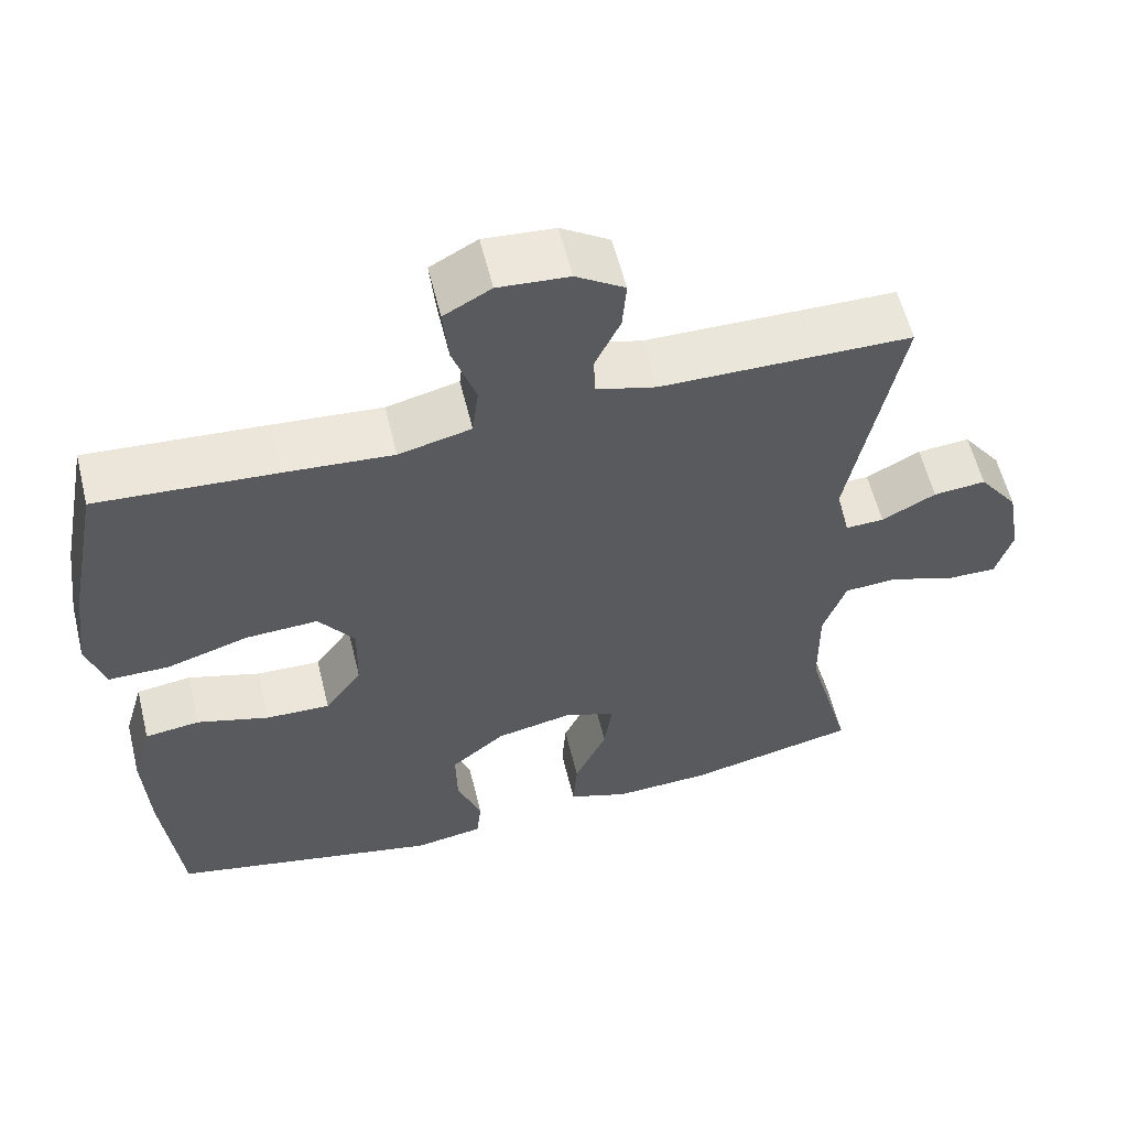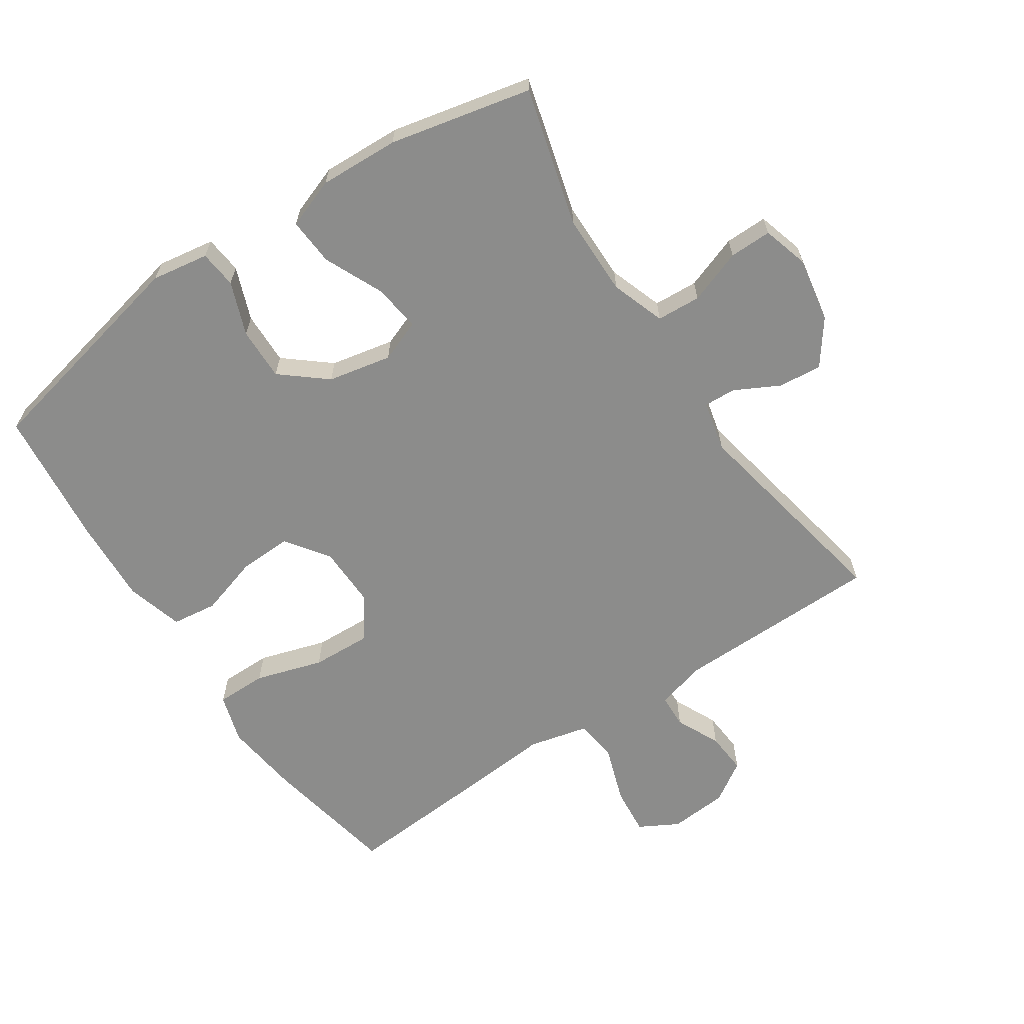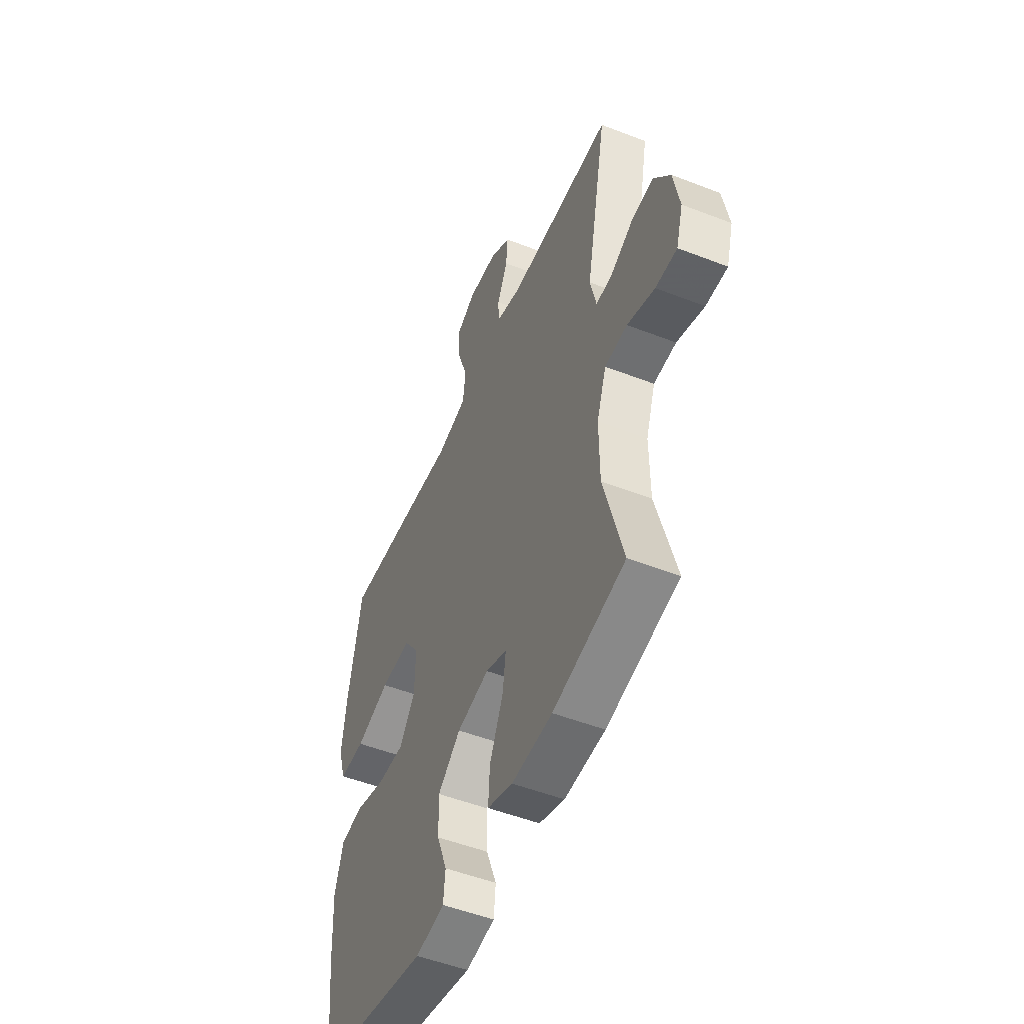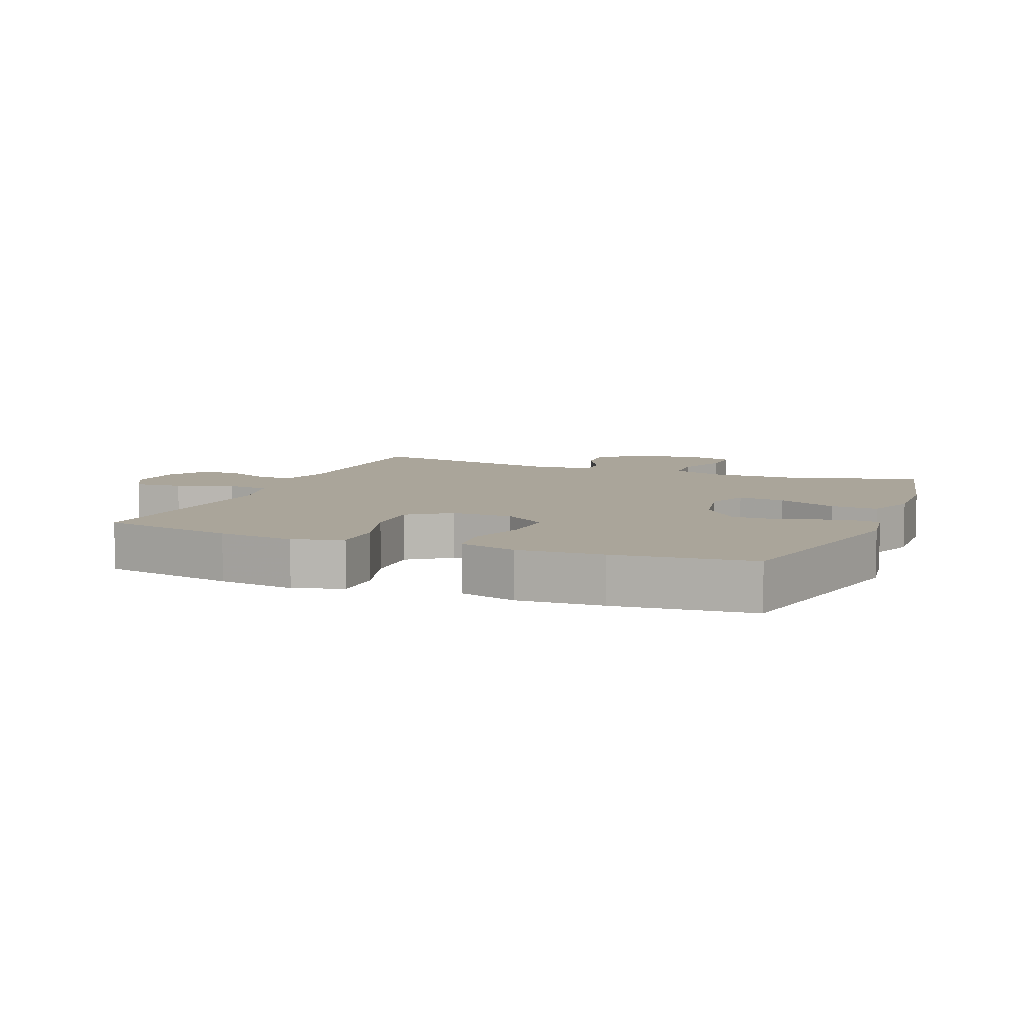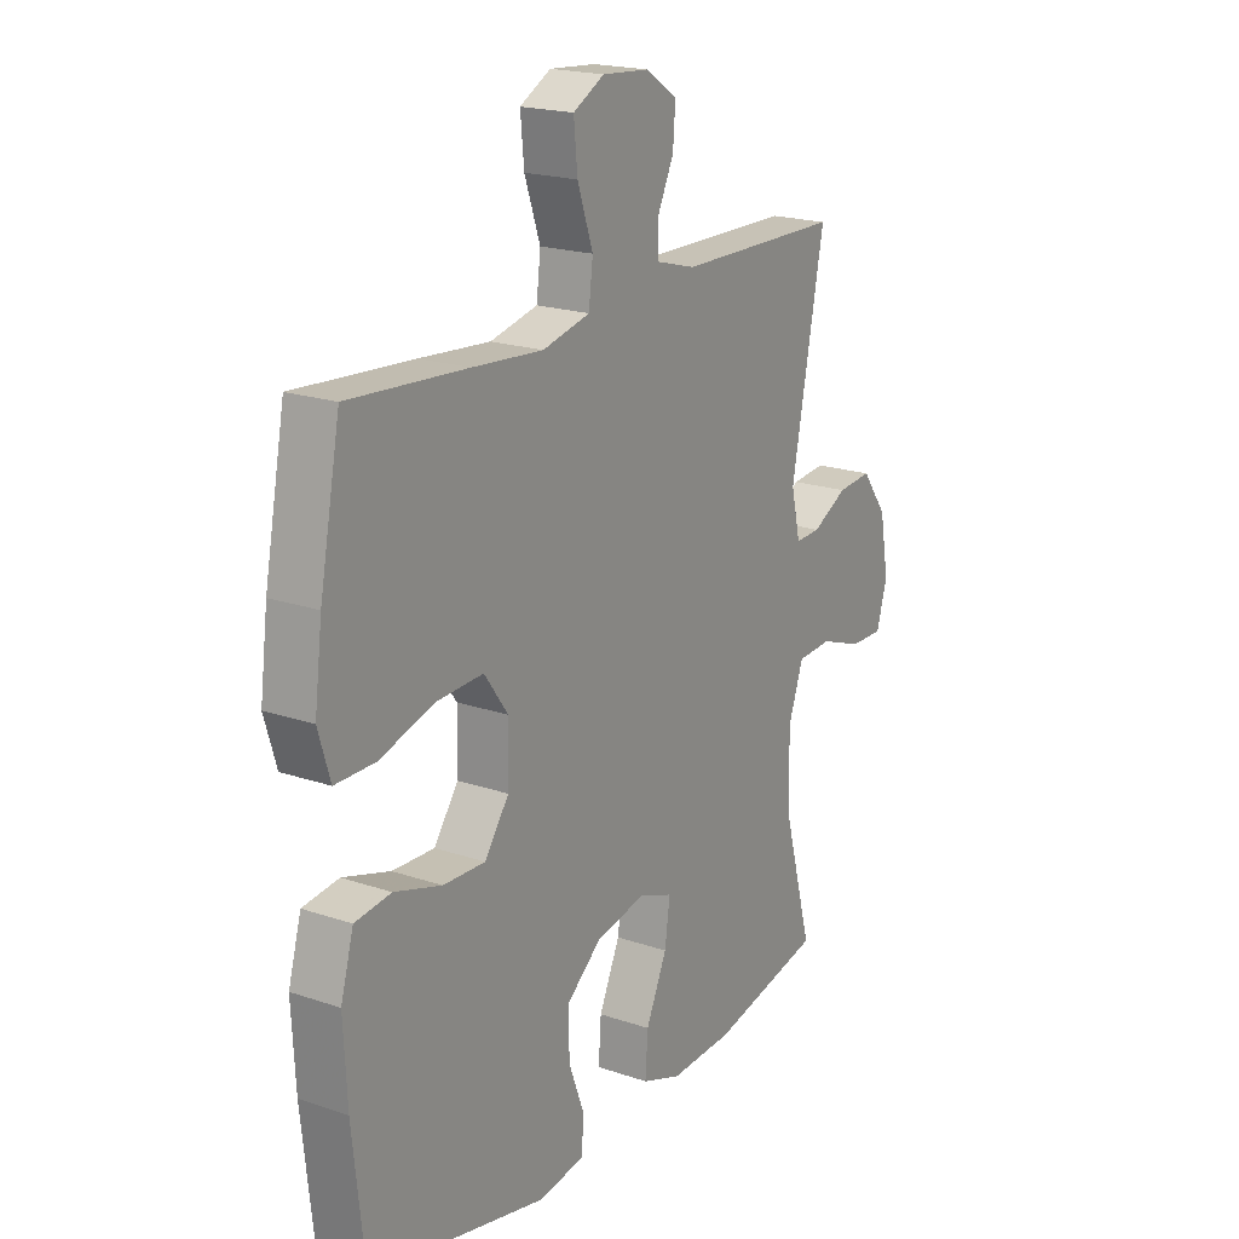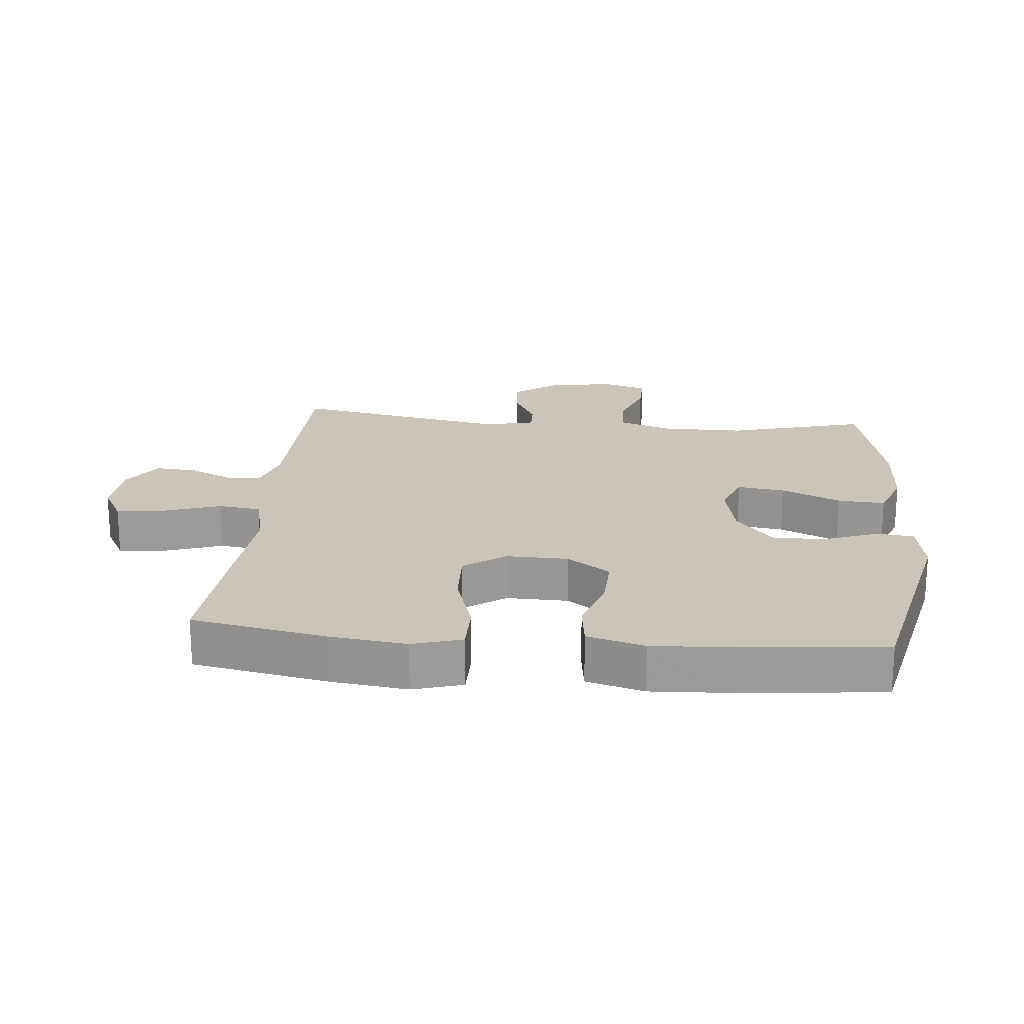
<metadata>
{"format":"obj","ext":"obj","renderer":"f3d","projection":"perspective","resolution":1024,"background":"white","views":[{"elev":58.4,"azim":166.2,"up":"+Z"},{"elev":-64.1,"azim":-146.3,"up":"+Y"},{"elev":-51.3,"azim":-112.9,"up":"+Z"},{"elev":7.6,"azim":111.9,"up":"+Y"},{"elev":19.7,"azim":122.3,"up":"+Z"},{"elev":20.5,"azim":95.4,"up":"+Y"}]}
</metadata>
<code>
v -0.5 0.07 0.5
v -0.181 0.07 0.504
v -0.105 0.07 0.525
v -0.103 0.07 0.577
v -0.135 0.07 0.645
v -0.14 0.07 0.709
v -0.078 0.07 0.749
v 0.012 0.07 0.756
v 0.072 0.07 0.723
v 0.065 0.07 0.649
v 0.035 0.07 0.561
v 0.043 0.07 0.495
v 0.135 0.07 0.473
v 0.272 0.07 0.484
v 0.5 0.07 0.5
v 0.54 0.07 0.293
v 0.555 0.07 0.175
v 0.532 0.07 0.099
v 0.454 0.07 0.099
v 0.35 0.07 0.131
v 0.258 0.07 0.135
v 0.212 0.07 0.071
v 0.214 0.07 -0.024
v 0.261 0.07 -0.09
v 0.343 0.07 -0.087
v 0.435 0.07 -0.059
v 0.505 0.07 -0.068
v 0.53 0.07 -0.156
v 0.523 0.07 -0.288
v 0.5 0.07 -0.5
v 0.155 0.07 -0.576
v 0.067 0.07 -0.562
v 0.061 0.07 -0.504
v 0.092 0.07 -0.422
v 0.094 0.07 -0.34
v 0.025 0.07 -0.283
v -0.073 0.07 -0.263
v -0.138 0.07 -0.288
v -0.128 0.07 -0.361
v -0.087 0.07 -0.452
v -0.082 0.07 -0.525
v -0.159 0.07 -0.553
v -0.282 0.07 -0.548
v -0.5 0.07 -0.5
v -0.442 0.07 -0.287
v -0.441 0.07 -0.161
v -0.47 0.07 -0.078
v -0.538 0.07 -0.074
v -0.621 0.07 -0.104
v -0.686 0.07 -0.105
v -0.707 0.07 -0.034
v -0.689 0.07 0.066
v -0.639 0.07 0.134
v -0.572 0.07 0.128
v -0.503 0.07 0.092
v -0.454 0.07 0.09
v -0.436 0.07 0.168
v -0.5 0 0.5
v -0.181 0 0.504
v -0.105 0 0.525
v -0.103 0 0.577
v -0.135 0 0.645
v -0.14 0 0.709
v -0.078 0 0.749
v 0.012 0 0.756
v 0.072 0 0.723
v 0.065 0 0.649
v 0.035 0 0.561
v 0.043 0 0.495
v 0.135 0 0.473
v 0.272 0 0.484
v 0.5 0 0.5
v 0.54 0 0.293
v 0.555 0 0.175
v 0.532 0 0.099
v 0.454 0 0.099
v 0.35 0 0.131
v 0.258 0 0.135
v 0.212 0 0.071
v 0.214 0 -0.024
v 0.261 0 -0.09
v 0.343 0 -0.087
v 0.435 0 -0.059
v 0.505 0 -0.068
v 0.53 0 -0.156
v 0.523 0 -0.288
v 0.5 0 -0.5
v 0.155 0 -0.576
v 0.067 0 -0.562
v 0.061 0 -0.504
v 0.092 0 -0.422
v 0.094 0 -0.34
v 0.025 0 -0.283
v -0.073 0 -0.263
v -0.138 0 -0.288
v -0.128 0 -0.361
v -0.087 0 -0.452
v -0.082 0 -0.525
v -0.159 0 -0.553
v -0.282 0 -0.548
v -0.5 0 -0.5
v -0.442 0 -0.287
v -0.441 0 -0.161
v -0.47 0 -0.078
v -0.538 0 -0.074
v -0.621 0 -0.104
v -0.686 0 -0.105
v -0.707 0 -0.034
v -0.689 0 0.066
v -0.639 0 0.134
v -0.572 0 0.128
v -0.503 0 0.092
v -0.454 0 0.09
v -0.436 0 0.168
f 52 53 54 55
f 52 55 56
f 51 52 56
f 48 49 50 51
f 47 48 51 56
f 46 47 56 57
f 42 43 44 45
f 42 45 46 57
f 39 40 41 42
f 38 39 42 57
f 31 32 33 34
f 31 34 35
f 30 31 35
f 29 30 35 36
f 25 26 27 28
f 24 25 28 29
f 17 18 19 20
f 17 20 21
f 16 17 21
f 13 14 15 16
f 12 13 16 21
f 8 9 10 11
f 6 7 8 11
f 4 5 6 11
f 3 4 11 12
f 2 3 12 21
f 37 38 57 1
f 24 29 36 37
f 23 24 37 1
f 1 2 21 22
f 1 22 23
f 112 111 110 109
f 113 112 109
f 113 109 108
f 108 107 106 105
f 113 108 105 104
f 114 113 104 103
f 102 101 100 99
f 114 103 102 99
f 99 98 97 96
f 114 99 96 95
f 91 90 89 88
f 92 91 88
f 92 88 87
f 93 92 87 86
f 85 84 83 82
f 86 85 82 81
f 77 76 75 74
f 78 77 74
f 78 74 73
f 73 72 71 70
f 78 73 70 69
f 68 67 66 65
f 68 65 64 63
f 68 63 62 61
f 69 68 61 60
f 78 69 60 59
f 58 114 95 94
f 94 93 86 81
f 58 94 81 80
f 79 78 59 58
f 80 79 58
f 1 58 59 2
f 2 59 60 3
f 3 60 61 4
f 4 61 62 5
f 5 62 63 6
f 6 63 64 7
f 7 64 65 8
f 8 65 66 9
f 9 66 67 10
f 10 67 68 11
f 11 68 69 12
f 12 69 70 13
f 13 70 71 14
f 14 71 72 15
f 15 72 73 16
f 16 73 74 17
f 17 74 75 18
f 18 75 76 19
f 19 76 77 20
f 20 77 78 21
f 21 78 79 22
f 22 79 80 23
f 23 80 81 24
f 24 81 82 25
f 25 82 83 26
f 26 83 84 27
f 27 84 85 28
f 28 85 86 29
f 29 86 87 30
f 30 87 88 31
f 31 88 89 32
f 32 89 90 33
f 33 90 91 34
f 34 91 92 35
f 35 92 93 36
f 36 93 94 37
f 37 94 95 38
f 38 95 96 39
f 39 96 97 40
f 40 97 98 41
f 41 98 99 42
f 42 99 100 43
f 43 100 101 44
f 44 101 102 45
f 45 102 103 46
f 46 103 104 47
f 47 104 105 48
f 48 105 106 49
f 49 106 107 50
f 50 107 108 51
f 51 108 109 52
f 52 109 110 53
f 53 110 111 54
f 54 111 112 55
f 55 112 113 56
f 56 113 114 57
f 57 114 58 1

</code>
